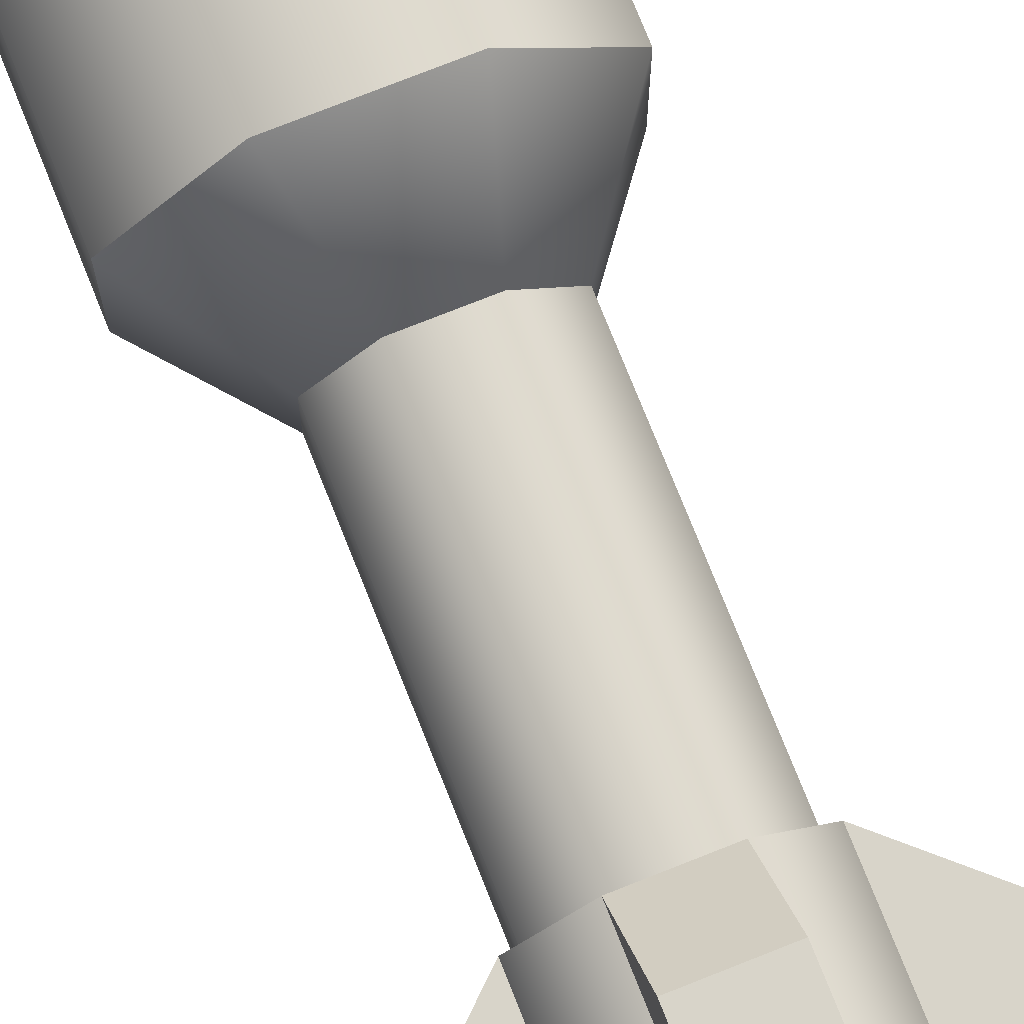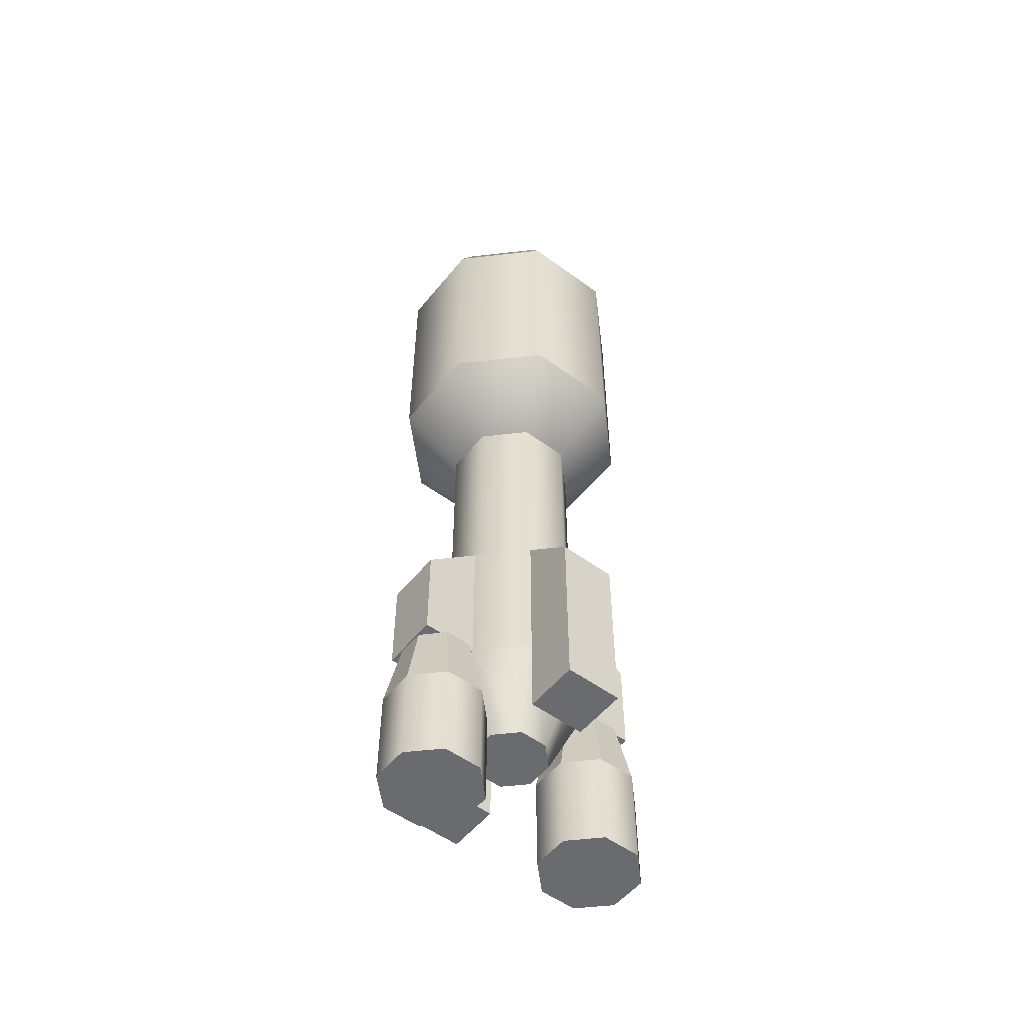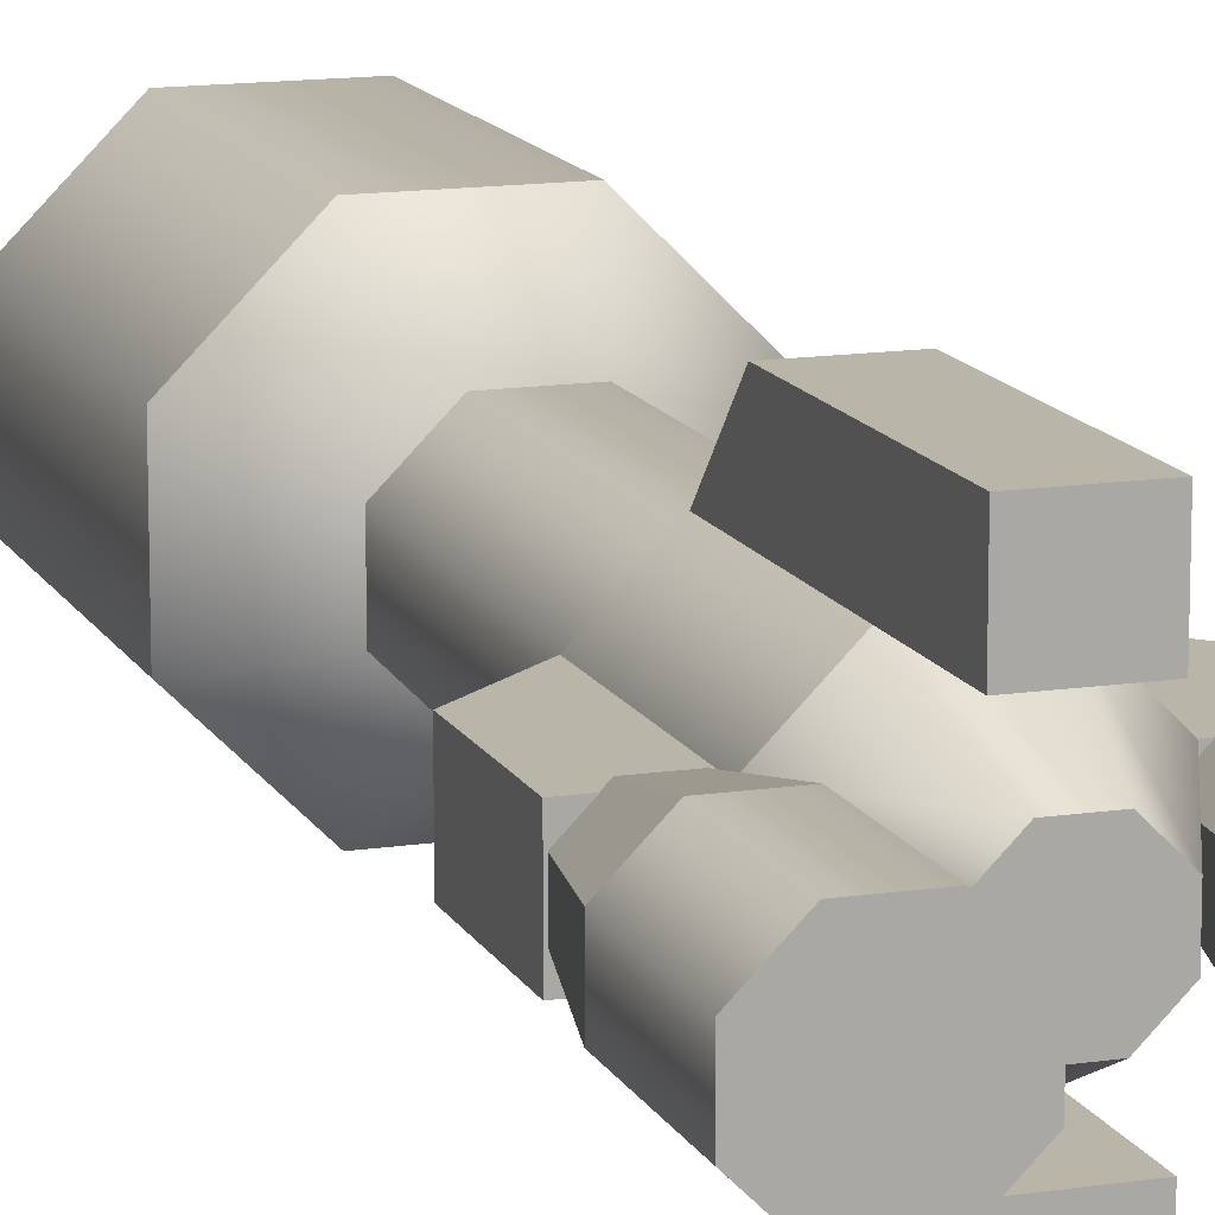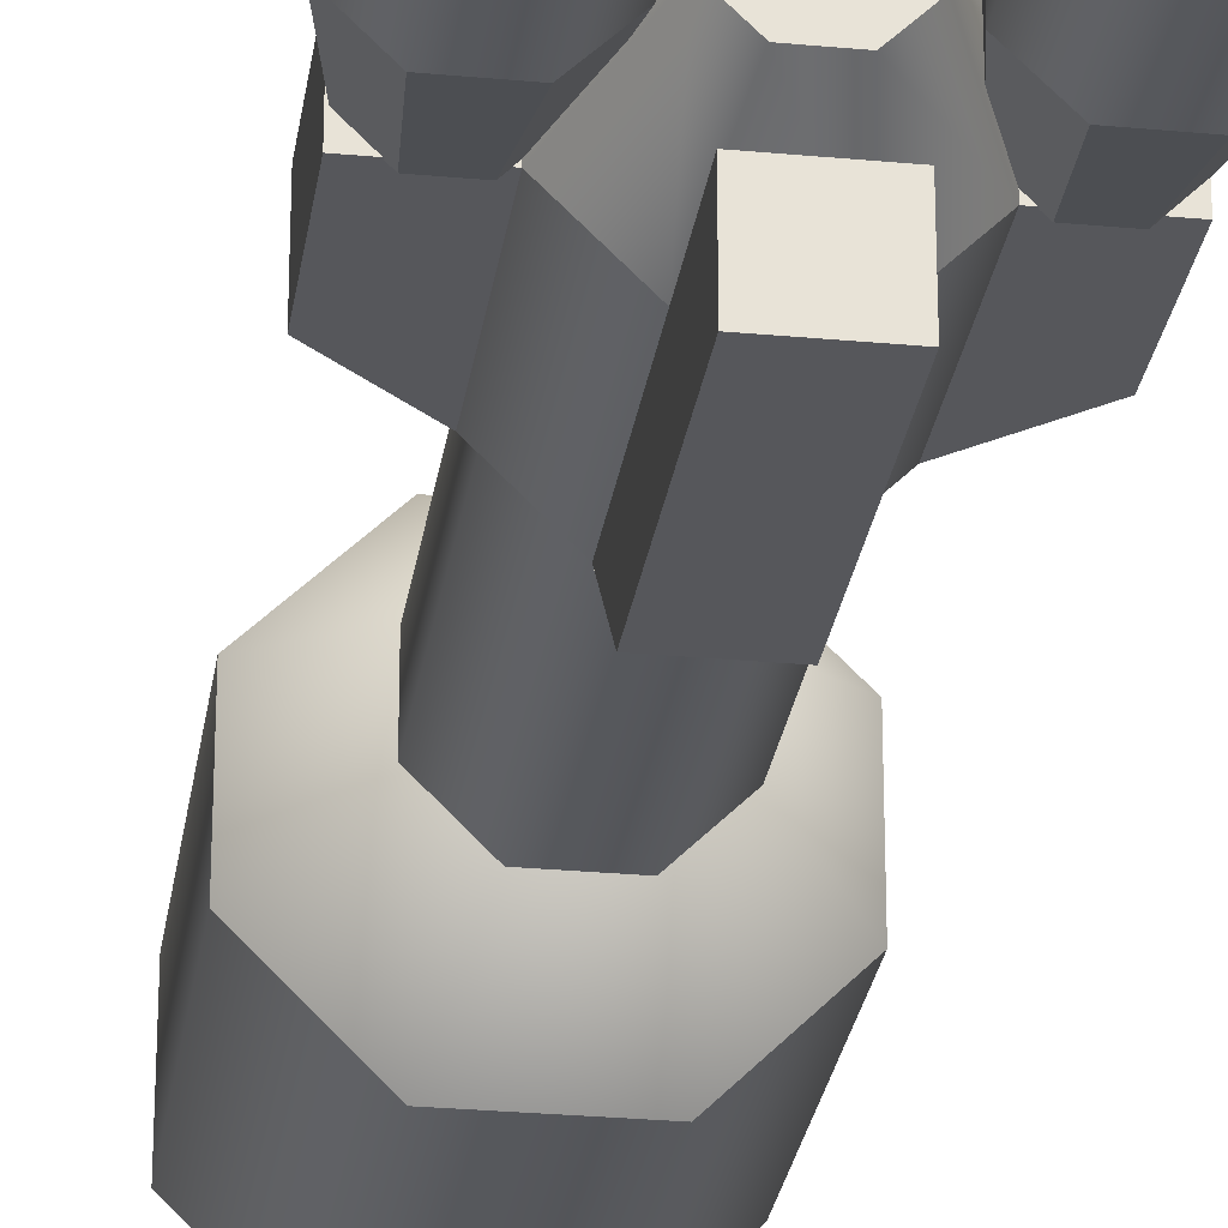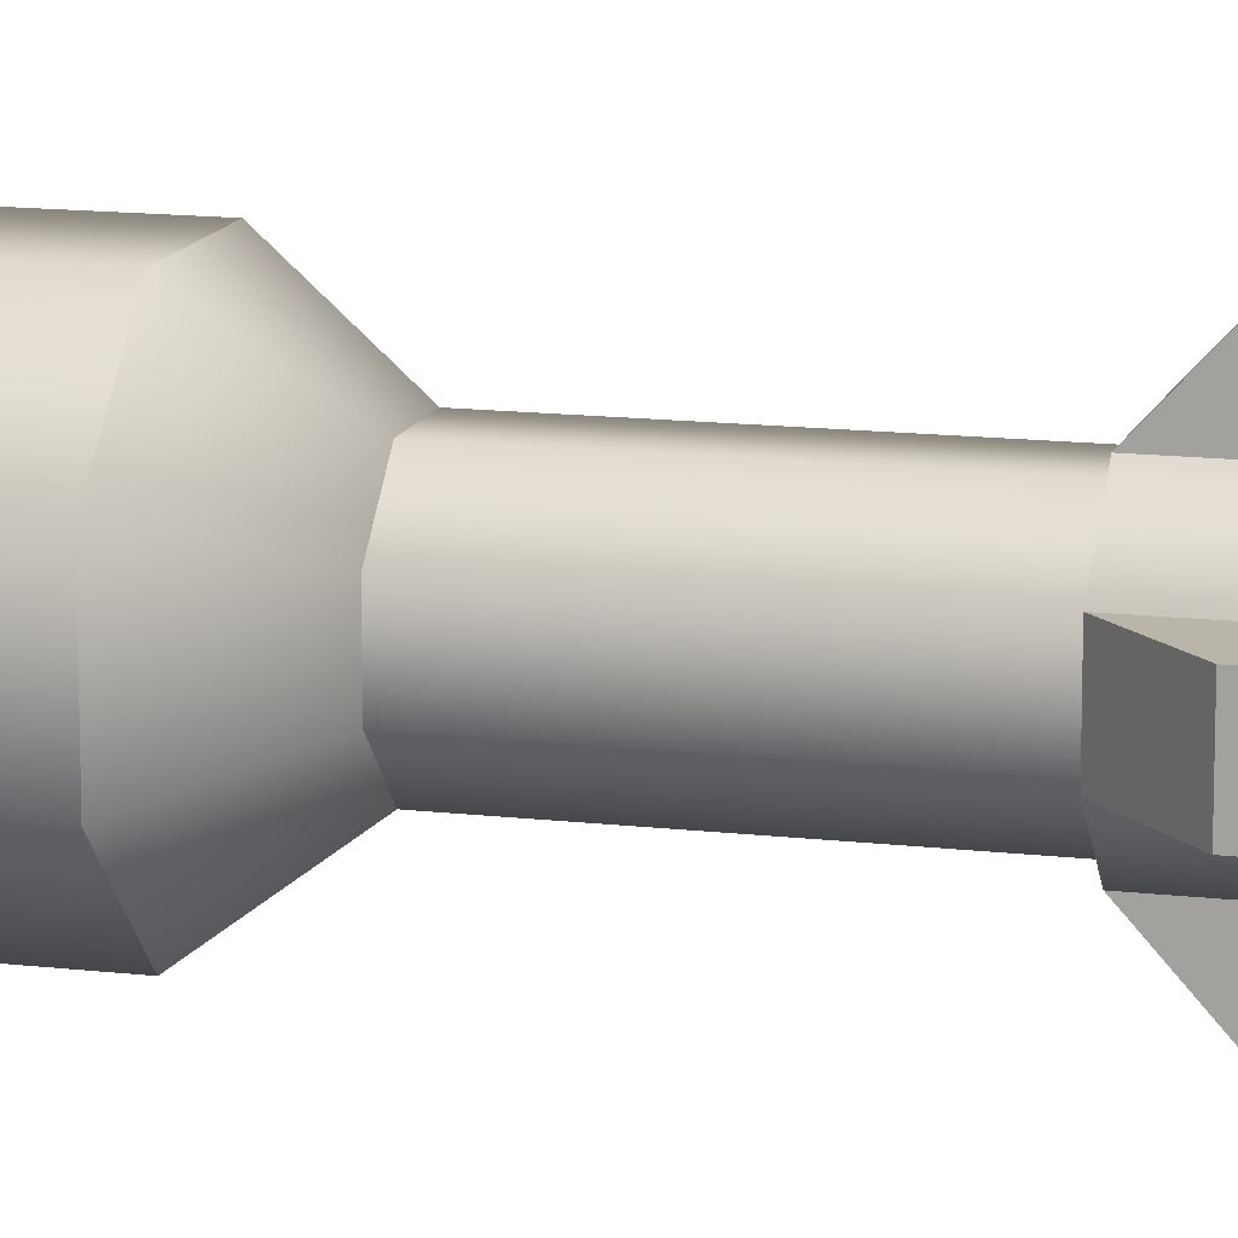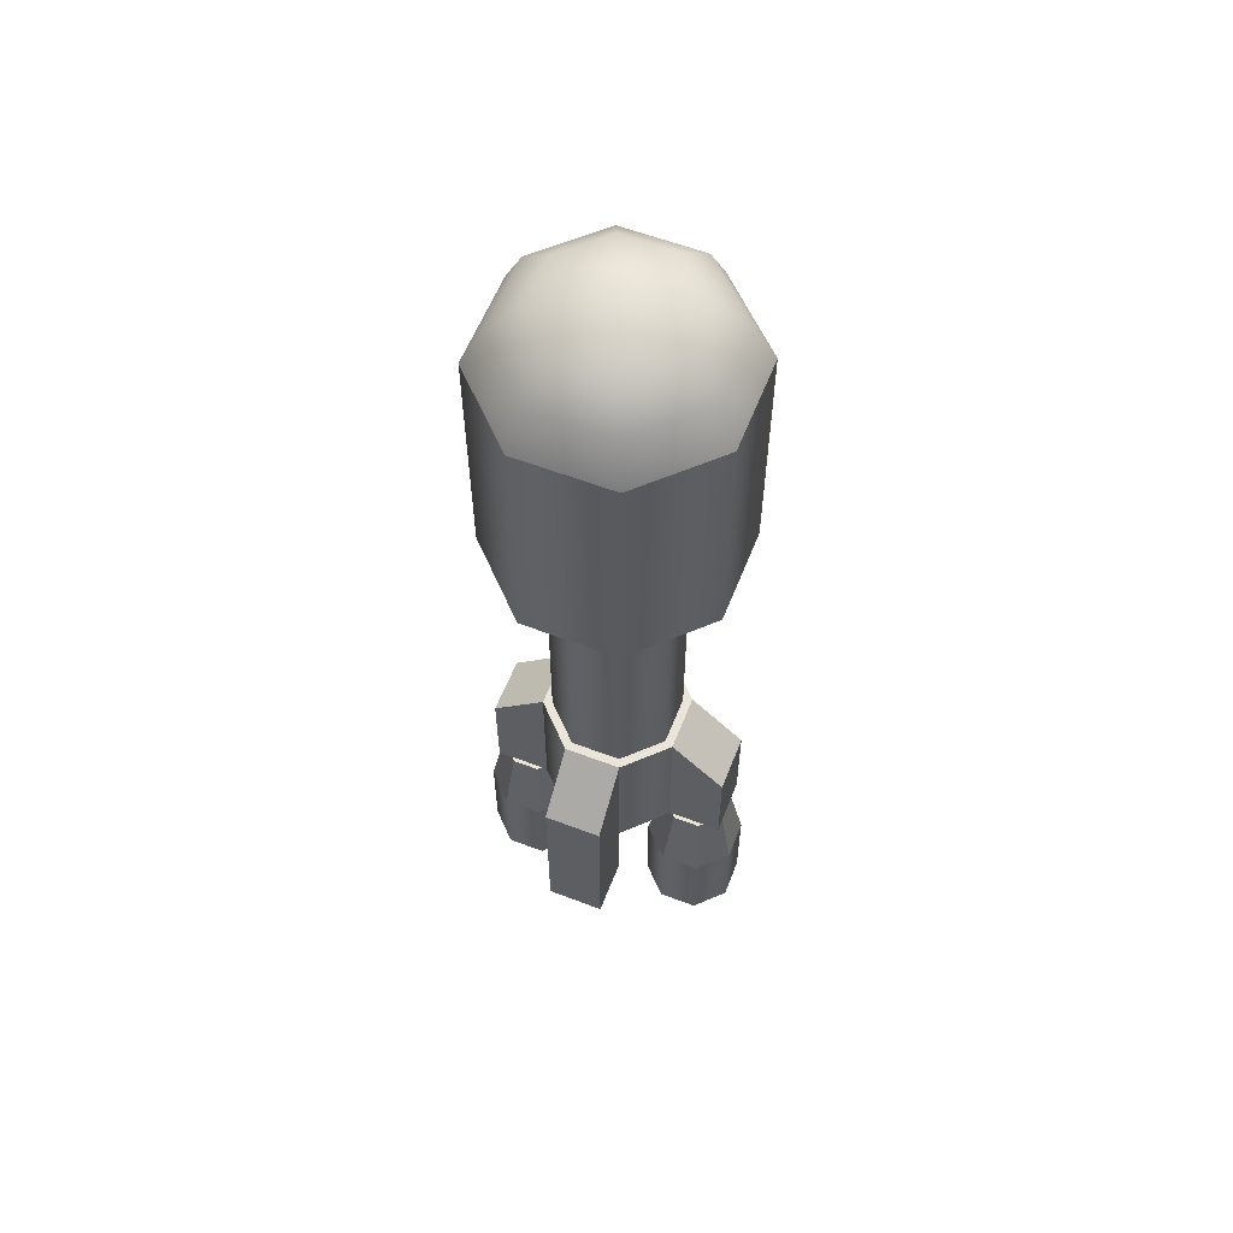
<metadata>
{"format":"obj","ext":"obj","renderer":"f3d","projection":"perspective","resolution":1024,"background":"white","views":[{"elev":75.0,"azim":158.3,"up":"+Y"},{"elev":-53.3,"azim":142.0,"up":"+Z"},{"elev":13.6,"azim":161.2,"up":"+Y"},{"elev":-27.4,"azim":171.8,"up":"+Y"},{"elev":13.4,"azim":105.2,"up":"+Y"},{"elev":59.1,"azim":21.4,"up":"+Z"}]}
</metadata>
<code>
o empty_root_piece,ox=0.00,oy=0.00,oz=0.00,p=,mx=0.00,my=0.00,mz=0.00,r=2.00,h=4.00,t1=cor_color.dds,t2=cor_other.dds
v 3.52 1.488 1.455
v 3.335 1.042 3.803
v 3.945 0.4314 3.803
v 4.391 0.6163 1.455
v 1.416 -0.6163 1.455
v 1.862 -0.4314 3.803
v 1.862 0.4314 3.803
v 1.416 0.6163 1.455
v 3.52 -1.488 1.455
v 3.335 -1.042 3.803
v 2.472 -1.042 3.803
v 2.287 -1.488 1.455
v -0.8868 2.217 3.758
v -0.8868 2.217 1.124
v 0.9499 2.217 1.124
v 0.9499 2.217 3.758
v -0.8868 3.966 3.758
v -0.8868 3.966 6.958
v 0.9499 3.966 6.958
v 0.9499 3.966 3.758
v 2.249 -0.9183 3.758
v 2.249 -0.9183 8.558
v 2.249 0.9183 8.558
v 2.249 0.9183 3.758
v 3.998 0.9183 3.758
v 3.998 0.9183 6.958
v 3.998 -0.9183 6.958
v 3.998 -0.9183 3.758
v 0.9499 -2.217 3.758
v 0.9499 -2.217 1.124
v -0.8868 -2.217 1.124
v -0.8868 -2.217 3.758
v 0.9499 -3.966 3.758
v 0.9499 -3.966 6.958
v -0.8868 -3.966 6.958
v -0.8868 -3.966 3.758
v -2.185 0.9183 3.758
v -3.935 0.9183 3.758
v -3.935 0.9183 6.958
v -2.185 0.9183 8.558
v -2.185 -0.9183 8.558
v -3.935 -0.9183 6.958
v -3.935 -0.9183 3.758
v -2.185 -0.9183 3.758
v -2.311 1.488 1.455
v -2.496 1.042 3.803
v -1.886 0.4314 3.803
v -1.439 0.6163 1.455
v -4.415 0.6163 1.455
v -3.969 0.4314 3.803
v -3.359 1.042 3.803
v -3.544 1.488 1.455
v -3.544 -1.488 1.455
v -3.359 -1.042 3.803
v -3.969 -0.4314 3.803
v -4.415 -0.6163 1.455
v -1.439 -0.6163 1.455
v -1.886 -0.4314 3.803
v -2.496 -1.042 3.803
v -2.311 -1.488 1.455
v 2.472 1.042 3.803
v 2.287 1.488 1.455
v 3.945 -0.4314 3.803
v 4.391 -0.6163 1.455
v 0.9499 2.217 8.558
v -0.8868 3.966 1.124
v -0.8868 -2.217 8.558
v 0.9499 -2.217 8.558
v -0.8868 -3.966 1.124
v 0.9499 -3.966 1.124
v -1.905 0.8022 8.172
v -1.905 0.8022 18.36
v -0.7707 1.937 18.36
v -0.7707 1.937 8.172
v -1.905 -0.8022 8.172
v -1.905 -0.8022 18.36
v -0.7707 -1.937 8.172
v -0.7707 -1.937 18.36
v 1.968 0.8022 8.172
v 1.968 0.8022 18.36
v 1.968 -0.8022 18.36
v 1.968 -0.8022 8.172
v -3.658 1.528 26.27
v -3.658 1.528 18.28
v -3.658 -1.528 18.28
v -3.658 -1.528 26.27
v 3.721 -1.528 26.27
v 3.721 -1.528 18.28
v 3.721 1.528 18.28
v 3.721 1.528 26.27
v -0.8868 2.217 8.558
v 0.9499 3.966 1.124
v -1.077 0.4592 1.152
v -1.077 -0.4592 1.152
v -0.4276 -1.109 1.152
v 0.4907 -1.109 1.152
v 1.14 -0.4592 1.152
v 1.14 0.4592 1.152
v 0.4907 1.109 1.152
v 0.8338 1.937 8.172
v 0.8338 1.937 18.36
v 0.8338 -1.937 8.172
v 0.8338 -1.937 18.36
v -1.497 3.689 26.27
v -1.497 3.689 18.28
v 1.56 3.689 26.27
v 1.56 3.689 18.28
v -1.497 -3.689 18.28
v -1.497 -3.689 26.27
v 1.56 -3.689 18.28
v 1.56 -3.689 26.27
v 1.416 -0.6163 -1.766
v 1.416 0.6163 -1.766
v 2.287 1.488 -1.766
v 3.52 1.488 -1.766
v 4.391 0.6163 -1.766
v 4.391 -0.6163 -1.766
v 3.52 -1.488 -1.766
v 2.287 -1.488 -1.766
v -0.4276 1.109 1.152
v -2.311 1.488 -1.766
v -1.439 0.6163 -1.766
v -3.544 1.488 -1.766
v -4.415 0.6163 -1.766
v -4.415 -0.6163 -1.766
v -3.544 -1.488 -1.766
v -2.311 -1.488 -1.766
v -1.439 -0.6163 -1.766
v 3.112 1.276 27.52
v 1.307 3.08 27.52
v 0.9227 2.151 28.4
v 2.183 0.8911 28.4
v -1.244 3.08 27.52
v -0.8596 2.151 28.4
v -3.049 1.276 27.52
v -2.12 0.8911 28.4
v -3.049 -1.276 27.52
v -2.12 -0.8911 28.4
v -1.244 -3.08 27.52
v -0.8596 -2.151 28.4
v 1.307 -3.08 27.52
v 0.9227 -2.151 28.4
v 3.112 -1.276 27.52
v 2.183 -0.8911 28.4
v 0.03155 0 13.31
v 0.03155 -0 29.36
f 1 2 3
f 1 3 4
f 5 6 7
f 5 7 8
f 9 10 11
f 9 11 12
f 13 14 15
f 13 15 16
f 16 65 91
f 16 91 13
f 17 18 19
f 17 19 20
f 20 92 66
f 20 66 17
f 21 22 23
f 21 23 24
f 25 26 27
f 25 27 28
f 29 30 31
f 29 31 32
f 32 67 68
f 32 68 29
f 33 34 35
f 33 35 36
f 36 69 70
f 36 70 33
f 37 38 39
f 37 39 40
f 41 42 43
f 41 43 44
f 45 46 47
f 45 47 48
f 49 50 51
f 49 51 52
f 53 54 55
f 53 55 56
f 57 58 59
f 57 59 60
f 8 7 61
f 8 61 62
f 12 11 6
f 12 6 5
f 4 3 63
f 4 63 64
f 16 20 19
f 16 19 65
f 16 15 92
f 16 92 20
f 17 66 14
f 17 14 13
f 91 18 17
f 91 17 13
f 24 25 28
f 24 28 21
f 22 27 26
f 22 26 23
f 32 36 35
f 32 35 67
f 32 31 69
f 32 69 36
f 68 34 33
f 68 33 29
f 33 70 30
f 33 30 29
f 44 43 38
f 44 38 37
f 40 39 42
f 40 42 41
f 16 65 23
f 16 23 24
f 44 41 40
f 44 40 37
f 32 67 41
f 32 41 44
f 29 68 67
f 29 67 32
f 21 22 68
f 21 68 29
f 24 23 22
f 24 22 21
f 13 65 16
f 13 91 65
f 13 37 91
f 91 37 40
f 71 72 73
f 71 73 74
f 75 76 72
f 75 72 71
f 77 78 76
f 77 76 75
f 79 80 81
f 79 81 82
f 100 80 79
f 100 101 80
f 100 74 101
f 101 74 73
f 102 78 77
f 102 103 78
f 102 82 103
f 103 82 81
f 83 84 85
f 83 85 86
f 87 88 89
f 87 89 90
f 104 84 83
f 105 84 104
f 106 105 104
f 106 107 105
f 106 90 107
f 107 90 89
f 86 85 108
f 86 108 109
f 108 110 109
f 109 110 111
f 110 88 111
f 111 88 87
f 52 51 46
f 52 46 45
f 56 55 50
f 56 50 49
f 60 59 54
f 60 54 53
f 48 47 58
f 48 58 57
f 65 19 18
f 65 18 91
f 14 66 92
f 14 92 15
f 21 28 27
f 21 27 22
f 23 26 25
f 23 25 24
f 67 35 34
f 67 34 68
f 37 40 41
f 37 41 44
f 43 42 39
f 43 39 38
f 37 93 94
f 37 94 44
f 44 94 95
f 44 95 32
f 32 95 96
f 32 96 29
f 29 96 97
f 29 97 21
f 21 97 98
f 21 98 24
f 24 98 99
f 24 99 16
f 16 99 120
f 16 120 13
f 120 93 13
f 13 93 37
f 62 61 2
f 62 2 1
f 64 63 10
f 64 10 9
f 30 70 69
f 30 69 31
f 8 112 5
f 113 112 8
f 62 113 8
f 114 113 62
f 1 114 62
f 115 114 1
f 115 1 4
f 115 4 116
f 4 64 116
f 116 64 117
f 9 117 64
f 118 117 9
f 12 118 9
f 119 118 12
f 119 12 5
f 119 5 112
f 121 48 122
f 121 45 48
f 121 123 45
f 45 123 52
f 123 124 52
f 52 124 49
f 124 125 49
f 49 125 56
f 125 126 56
f 56 126 53
f 126 127 53
f 53 127 60
f 127 128 60
f 60 128 57
f 128 122 57
f 57 122 48
f 106 129 90
f 106 130 129
f 130 131 129
f 129 131 132
f 104 130 106
f 104 133 130
f 133 134 130
f 130 134 131
f 83 133 104
f 83 135 133
f 135 136 133
f 133 136 134
f 86 135 83
f 86 137 135
f 137 138 135
f 135 138 136
f 109 137 86
f 109 139 137
f 139 140 137
f 137 140 138
f 111 139 109
f 111 141 139
f 141 142 139
f 139 142 140
f 87 141 111
f 87 143 141
f 143 144 141
f 141 144 142
f 90 143 87
f 90 129 143
f 129 132 143
f 143 132 144
f 146 131 134
f 146 132 131
f 146 144 132
f 146 142 144
f 146 134 136
f 146 140 142
f 146 138 140
f 146 136 138
f 115 116 117
f 115 117 118
f 115 118 119
f 115 119 112
f 115 112 113
f 115 113 114
f 91 40 41
f 91 41 67
f 91 67 68
f 91 68 22
f 91 22 23
f 91 23 65
f 99 98 97
f 99 97 96
f 99 96 95
f 99 95 94
f 99 94 93
f 99 93 120
f 100 79 82
f 100 82 102
f 100 102 77
f 100 77 75
f 100 75 71
f 100 71 74
f 73 72 76
f 73 76 78
f 73 78 103
f 73 103 81
f 73 81 80
f 73 80 101
f 121 122 128
f 121 128 127
f 121 127 126
f 121 126 125
f 121 125 124
f 121 124 123
f 2 61 7
f 2 7 6
f 2 6 11
f 2 11 10
f 2 10 63
f 2 63 3
f 46 51 50
f 46 50 55
f 46 55 54
f 46 54 59
f 46 59 58
f 46 58 47
f 107 145 105
f 107 89 145
f 145 89 88
f 145 88 110
f 145 84 105
f 145 85 84
f 145 108 85
f 145 110 108

</code>
